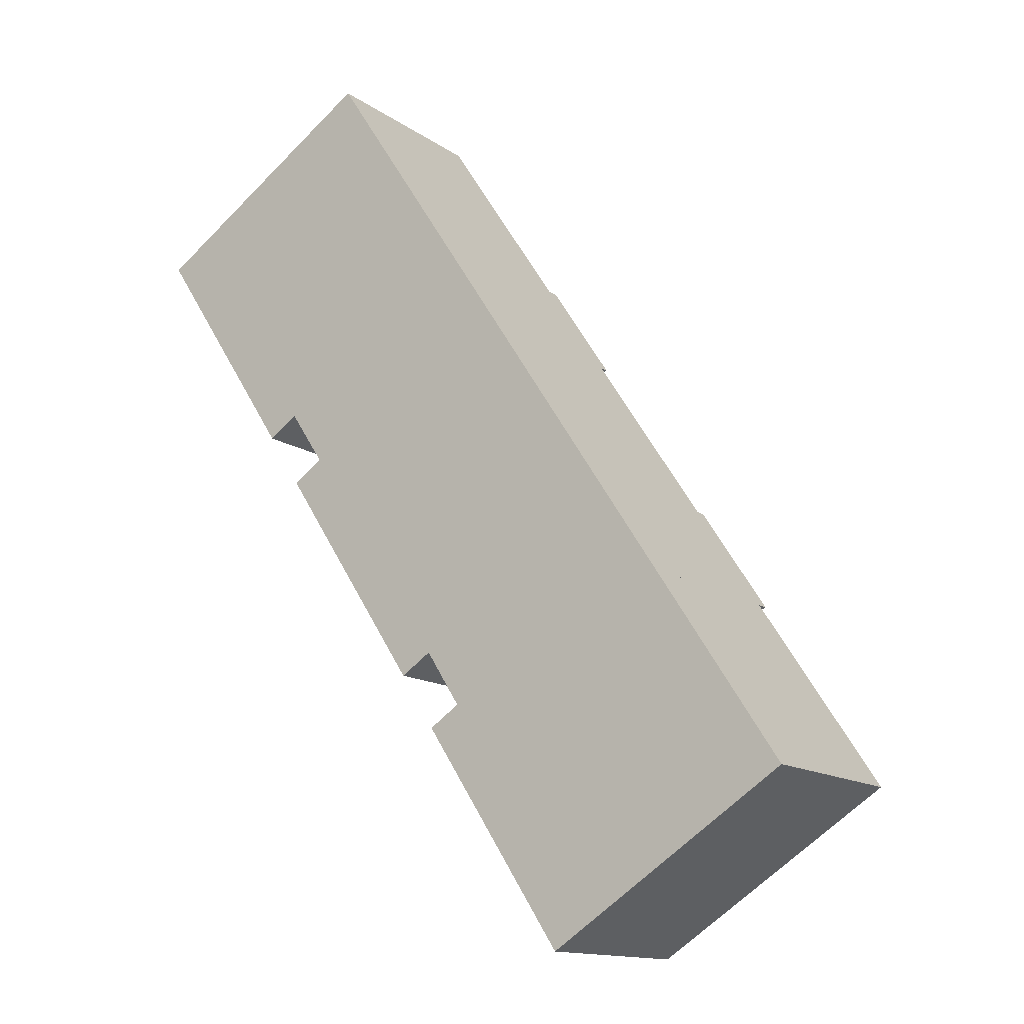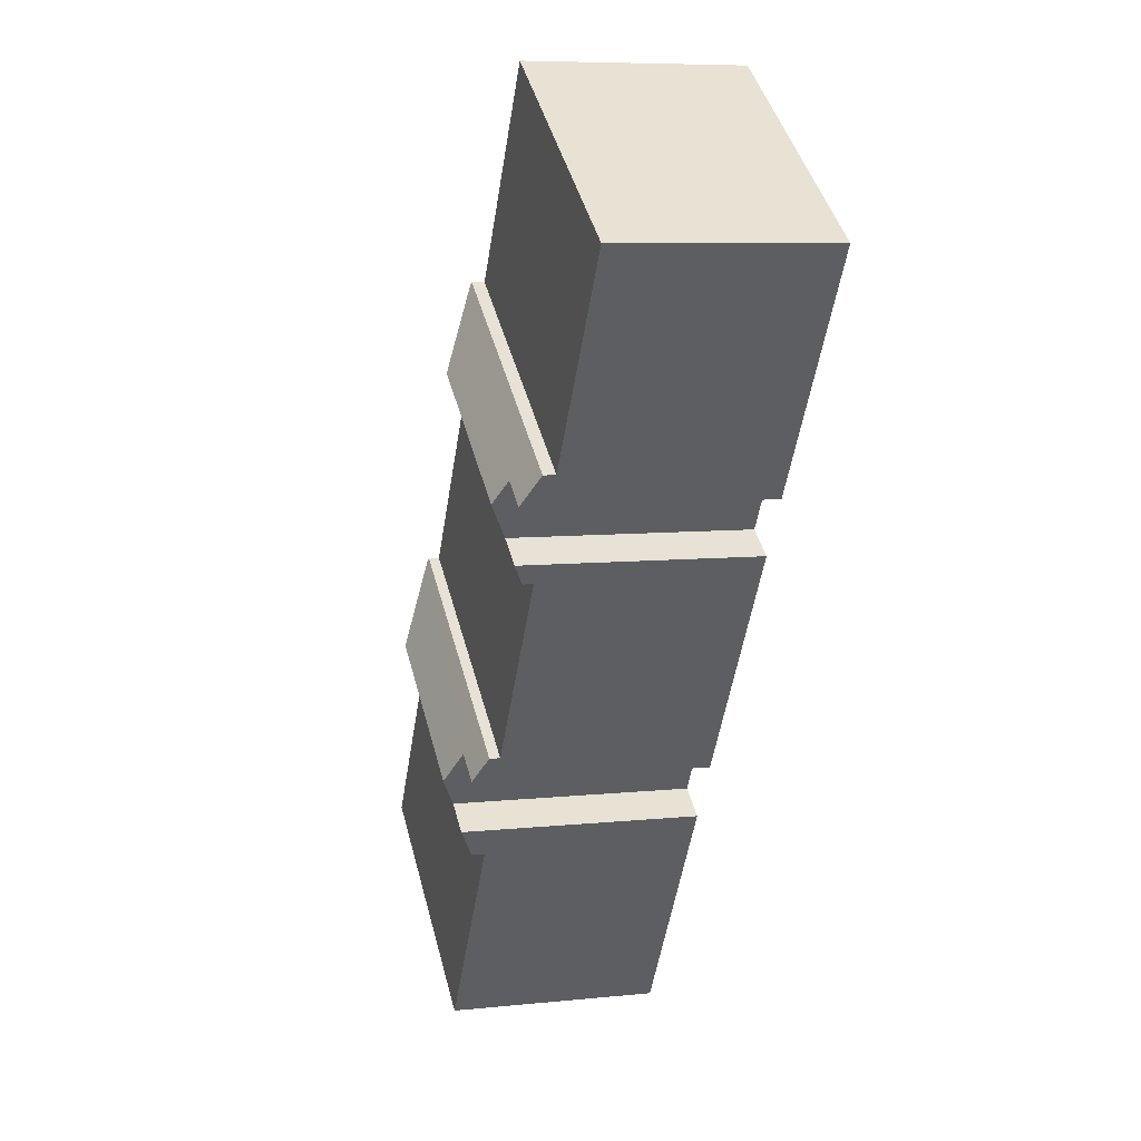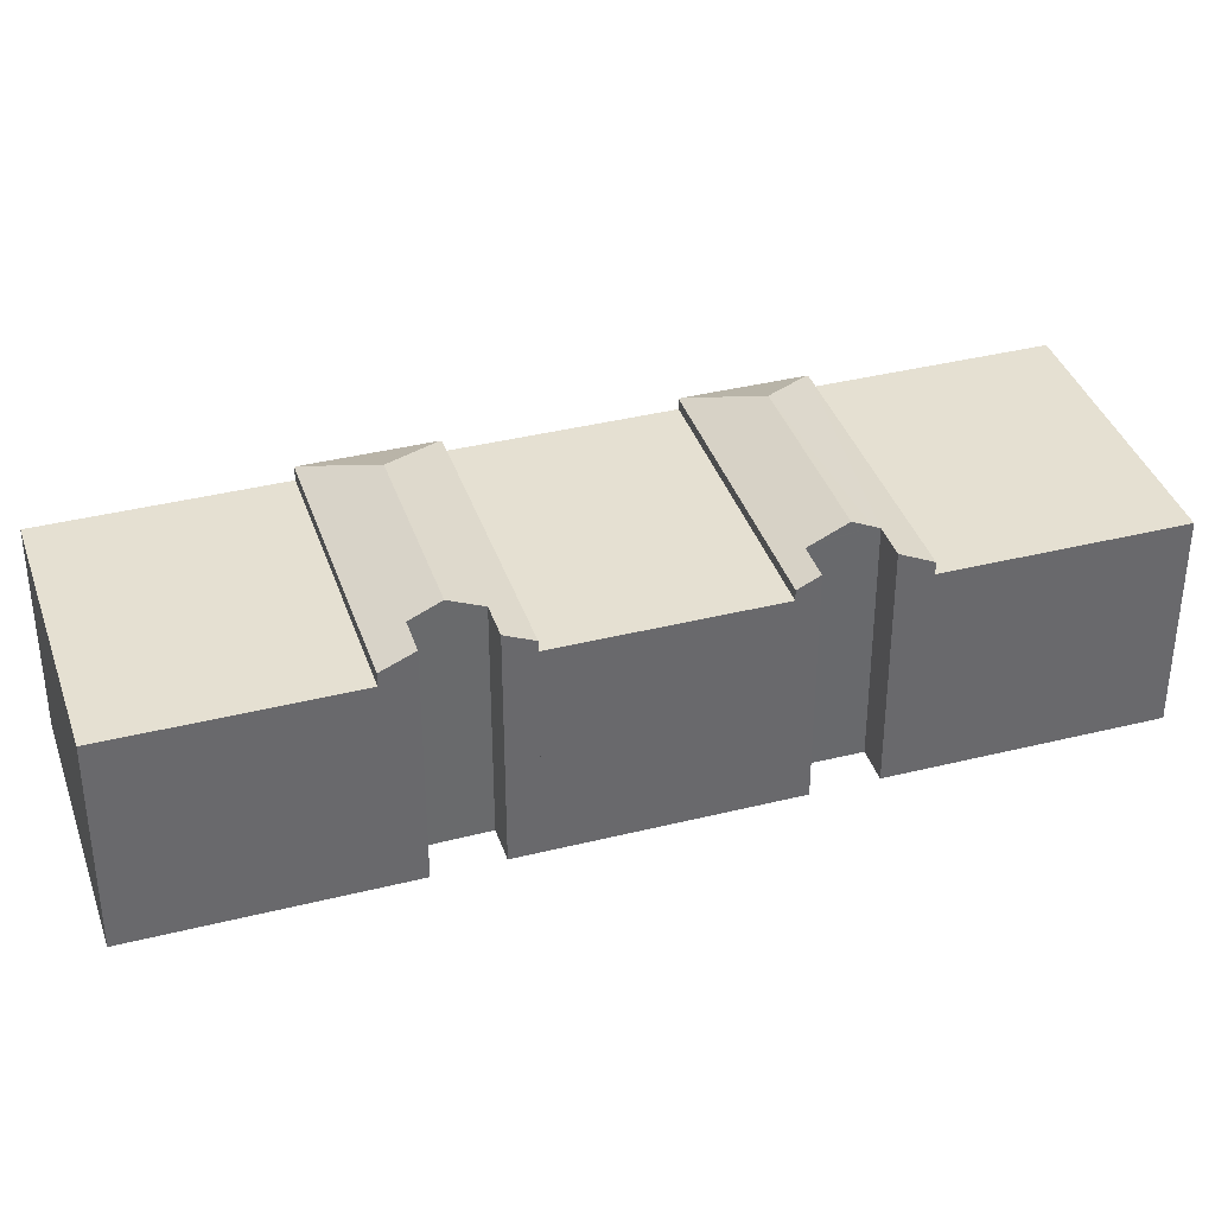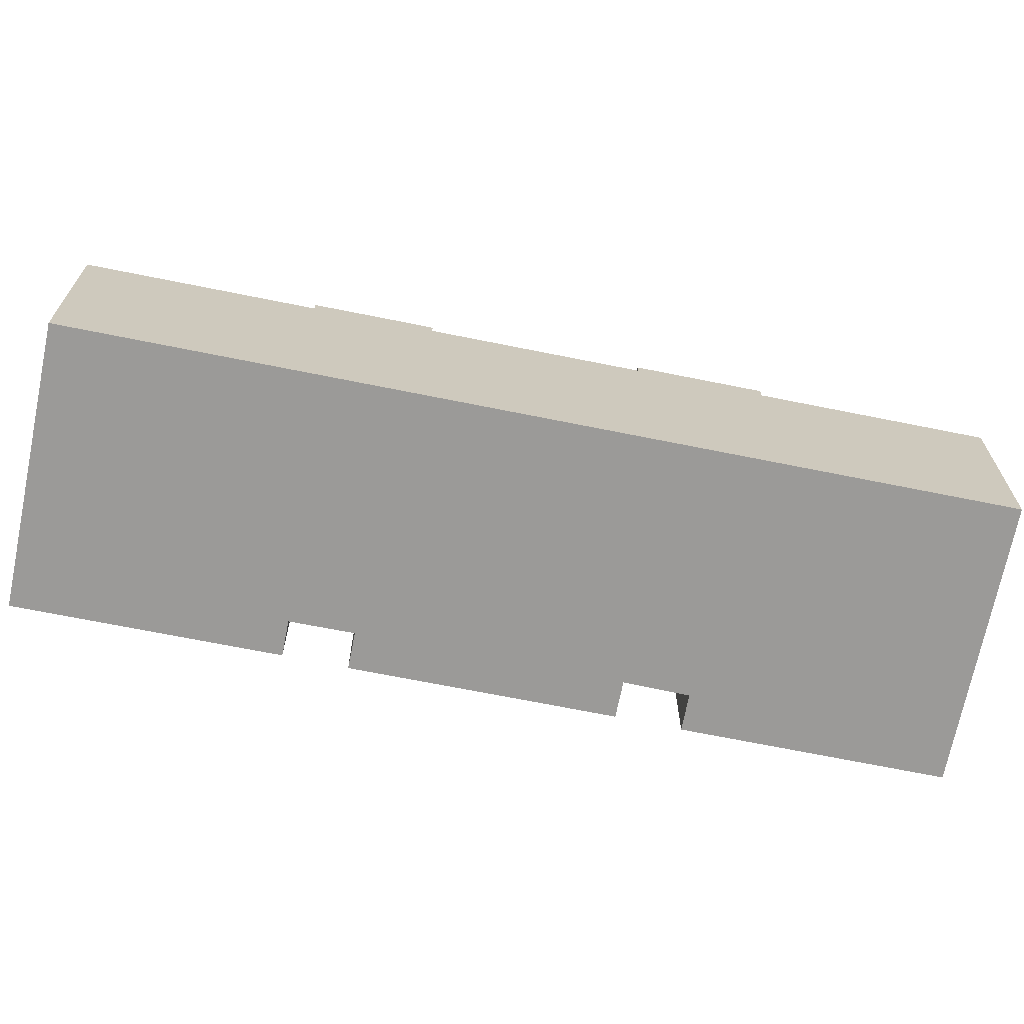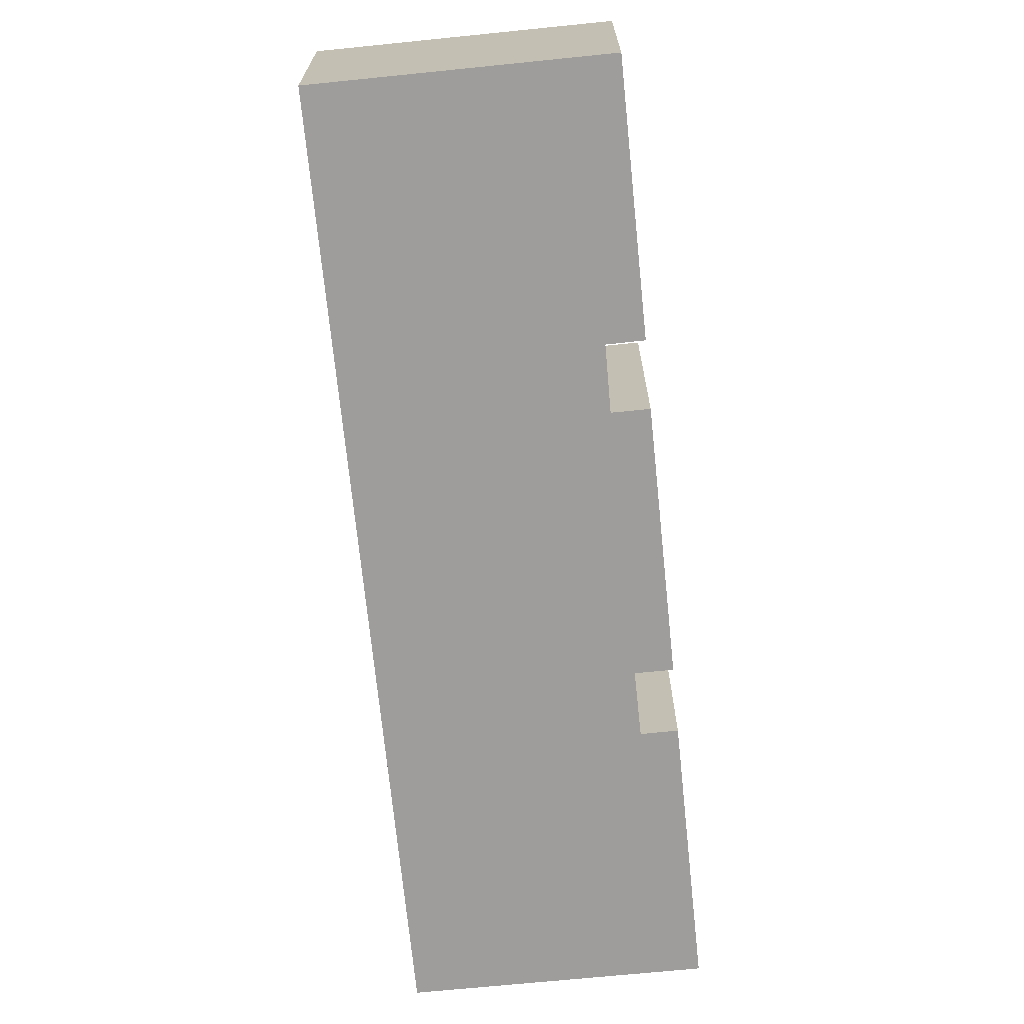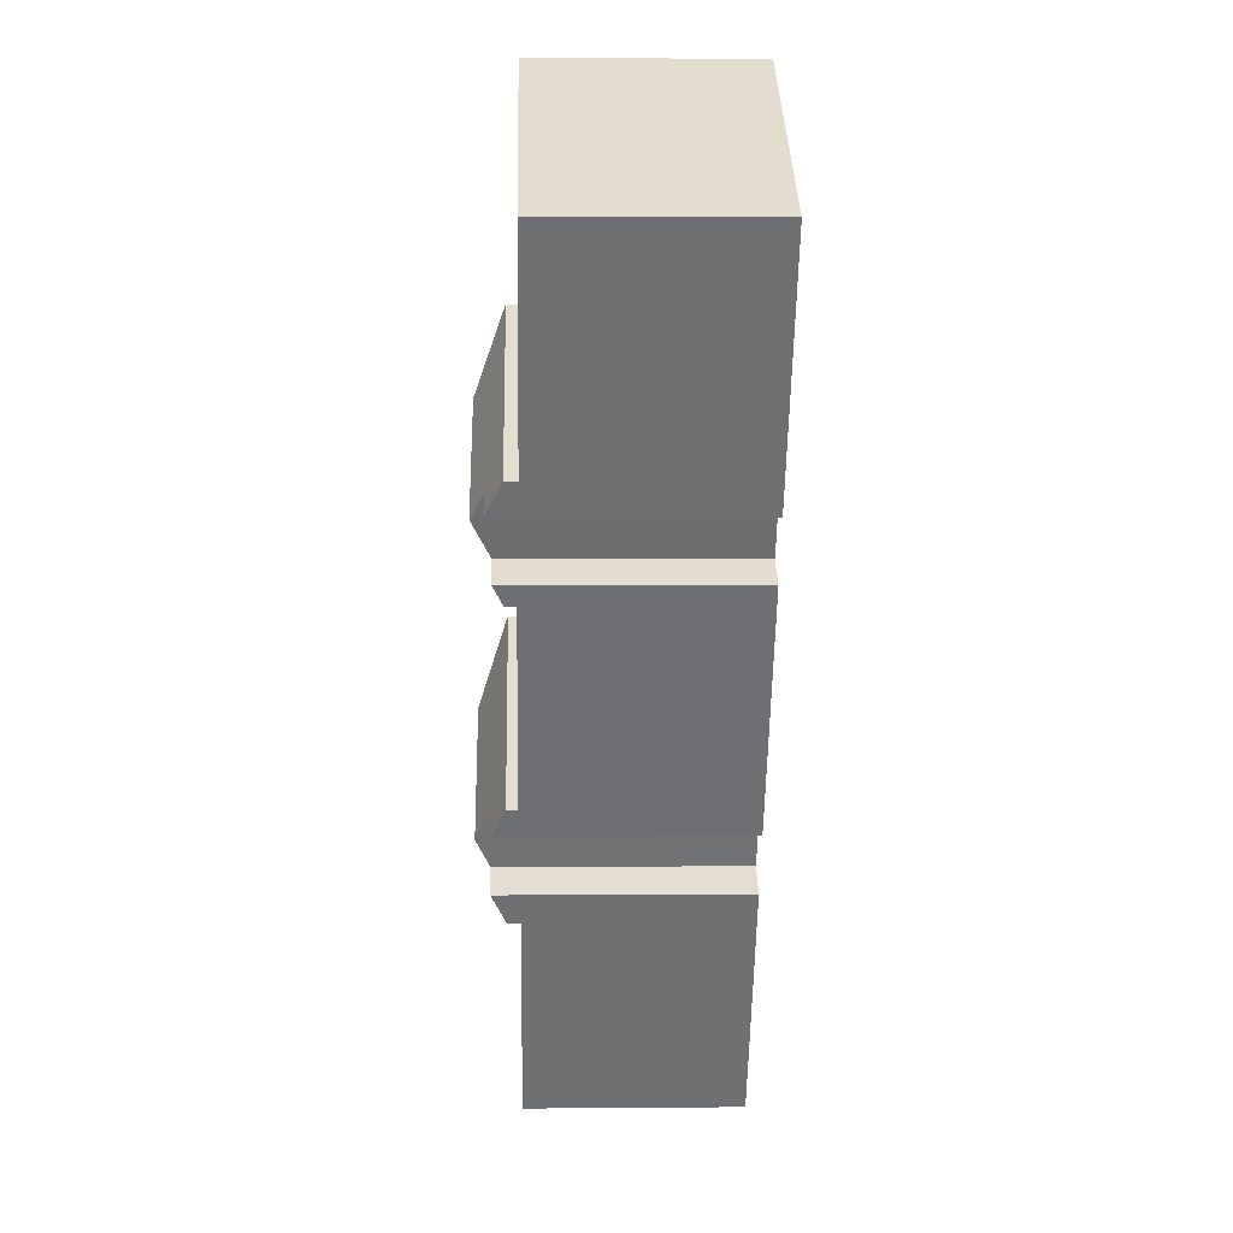
<metadata>
{"format":"obj","ext":"obj","renderer":"f3d","projection":"perspective","resolution":1024,"background":"white","views":[{"elev":-13.8,"azim":33.9,"up":"+Z"},{"elev":7.6,"azim":-106.4,"up":"+Z"},{"elev":37.8,"azim":-140.9,"up":"+Y"},{"elev":-69.3,"azim":45.4,"up":"+Y"},{"elev":-70.7,"azim":152.6,"up":"+Y"},{"elev":2.2,"azim":-91.8,"up":"+Z"}]}
</metadata>
<code>
v  6.108 10.1 -9.302
v  11.58 10.1 7.528
v  17.65 10.1 -1.744
v  0 10.1 6.183e-16
v  0 0 0
v  11.58 -4.61e-16 7.528
v  17.65 1.068e-16 -1.744
v  6.108 5.696e-16 -9.302
v  25.79 12.04 -19.31
v  26.5 10.73 -15.27
v  29.77 10.73 -20.28
v  17.38 11.38 -26.63
v  29.83 10.69 -20.37
v  18.25 10.69 -27.96
v  18.87 11.38 -25.63
v  18.69 11.54 -25.34
v  18.07 12.04 -24.37
v  14.89 10.69 -22.75
v  17.18 11.31 -22.96
v  15.67 11.31 -23.94
v  26.44 10.69 -15.18
v  17.39 11.48 -23.29
v  26.44 9.298e-16 -15.18
v  29.83 1.247e-15 -20.37
v  26.5 9.352e-16 -15.27
v  29.77 1.242e-15 -20.28
v  18.25 1.712e-15 -27.96
v  17.18 1.406e-15 -22.96
v  15.67 1.466e-15 -23.94
v  17.38 1.631e-15 -26.63
v  18.87 1.569e-15 -25.63
v  18.69 1.551e-15 -25.34
v  18.07 1.492e-15 -24.37
v  17.39 1.426e-15 -23.29
v  14.89 1.393e-15 -22.75
v  16.89 12.04 -5.712
v  18.52 10.73 -3.08
v  20.77 10.73 -6.522
v  17.7 10.73 -1.827
v  8.689 11.17 -13.29
v  20.83 10.68 -6.605
v  9.268 10.68 -14.18
v  10.2 11.17 -12.31
v  9.99 11.35 -12
v  9.173 12.04 -10.77
v  6.108 10.68 -9.302
v  8.471 11.44 -9.707
v  7.009 11.45 -10.67
v  17.65 10.68 -1.744
v  8.664 11.61 -9.998
v  17.7 1.119e-16 -1.827
v  20.83 4.044e-16 -6.605
v  18.52 1.886e-16 -3.08
v  20.77 3.994e-16 -6.522
v  9.268 8.68e-16 -14.18
v  7.009 6.536e-16 -10.67
v  8.471 5.944e-16 -9.707
v  8.689 8.14e-16 -13.29
v  10.2 7.537e-16 -12.31
v  9.99 7.347e-16 -12
v  9.173 6.592e-16 -10.77
v  8.664 6.122e-16 -9.998
v  9.268 10.18 -14.18
v  26.44 10.18 -15.18
v  14.89 10.18 -22.75
v  25.42 10.18 -13.62
v  20.83 10.18 -6.605
v  25.42 8.343e-16 -13.62
v  18.25 10.06 -27.96
v  32.88 10.06 -31.68
v  24.33 10.06 -37.27
v  29.83 10.06 -20.37
v  35.92 10.06 -29.68
v  35.92 1.817e-15 -29.68
v  24.33 2.282e-15 -37.27
v  32.88 1.94e-15 -31.68
g defaultobject
f 1 2 3
f 2 1 4
f 5 2 4
f 2 5 6
f 6 3 2
f 3 6 7
f 7 1 3
f 1 7 8
f 8 4 1
f 4 8 5
f 8 6 5
f 6 8 7
f 9 10 11
f 12 13 14
f 13 12 15
f 13 15 16
f 13 16 17
f 13 17 9
f 13 9 11
f 18 19 20
f 19 18 21
f 19 21 9
f 9 21 10
f 22 9 17
f 9 22 19
f 23 10 21
f 10 23 11
f 11 23 13
f 13 23 24
f 24 23 25
f 24 25 26
f 24 14 13
f 14 24 27
f 28 20 19
f 20 28 29
f 14 30 12
f 30 14 27
f 16 22 17
f 22 16 15
f 22 15 31
f 22 31 19
f 19 31 28
f 28 31 32
f 28 32 33
f 28 33 34
f 29 18 20
f 18 29 35
f 12 31 15
f 31 12 30
f 35 21 18
f 21 35 23
f 23 32 31
f 32 23 33
f 33 23 34
f 34 23 28
f 28 23 35
f 28 35 29
f 26 27 24
f 27 26 25
f 27 25 23
f 27 23 31
f 27 31 30
f 36 37 38
f 37 36 39
f 40 41 42
f 41 40 43
f 41 43 44
f 41 44 45
f 41 45 36
f 41 36 38
f 46 47 48
f 47 46 49
f 47 49 36
f 36 49 39
f 50 36 45
f 36 50 47
f 49 37 39
f 37 49 7
f 37 7 38
f 38 7 41
f 41 7 51
f 41 51 52
f 52 51 53
f 52 53 54
f 52 42 41
f 42 52 55
f 47 56 48
f 56 47 57
f 42 58 40
f 58 42 55
f 44 50 45
f 50 44 43
f 50 43 59
f 50 59 47
f 47 59 57
f 57 59 60
f 57 60 61
f 57 61 62
f 56 46 48
f 46 56 8
f 58 43 40
f 43 58 59
f 8 49 46
f 49 8 7
f 7 60 59
f 60 7 61
f 61 7 62
f 62 7 57
f 57 7 8
f 57 8 56
f 54 55 52
f 55 54 53
f 55 53 51
f 55 51 7
f 55 7 59
f 55 59 58
f 63 64 65
f 64 63 66
f 66 63 67
f 52 66 67
f 66 52 64
f 64 52 23
f 23 52 68
f 23 65 64
f 65 23 35
f 35 63 65
f 63 35 55
f 55 67 63
f 67 55 52
f 68 35 23
f 35 68 52
f 35 52 55
f 69 70 71
f 70 69 72
f 70 72 73
f 27 72 69
f 72 27 24
f 24 73 72
f 73 24 74
f 74 70 73
f 70 74 71
f 71 74 75
f 75 74 76
f 75 69 71
f 69 75 27
f 75 24 27
f 24 75 76
f 24 76 74

</code>
